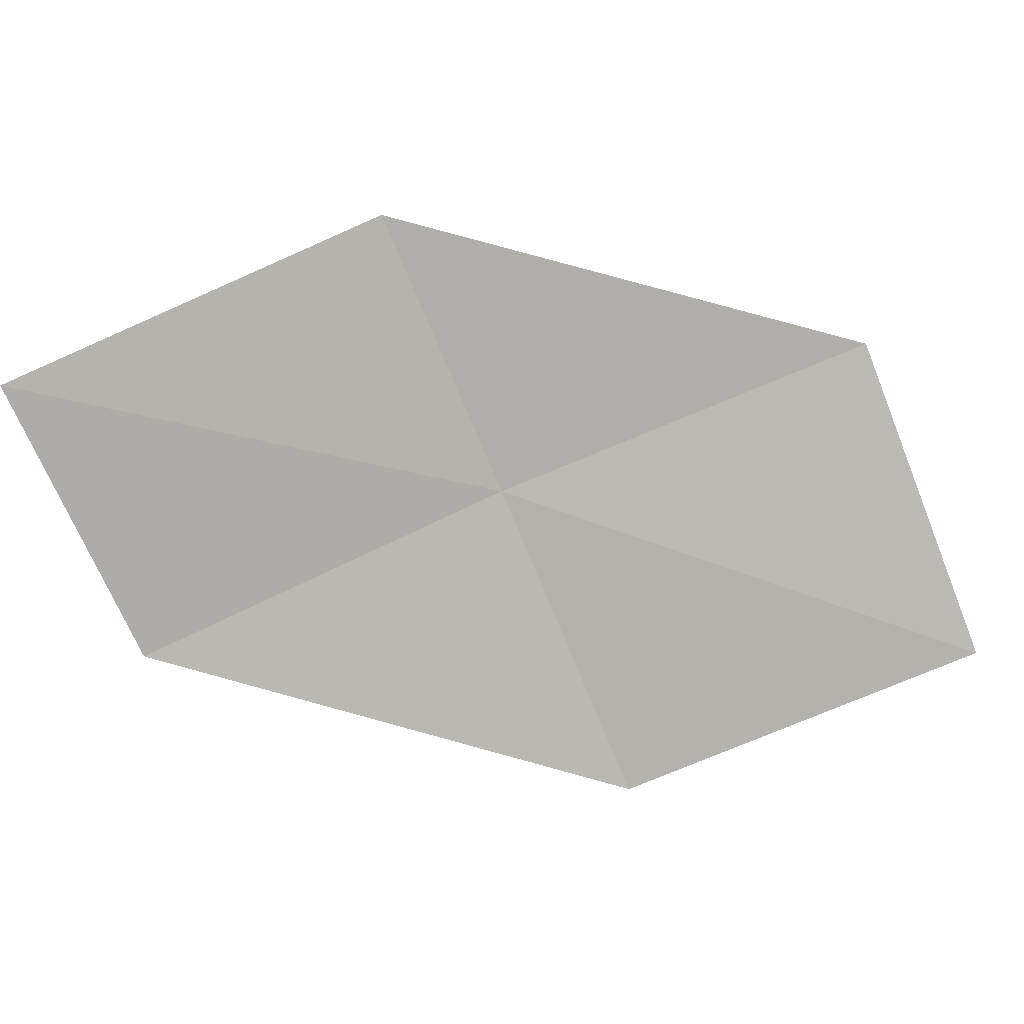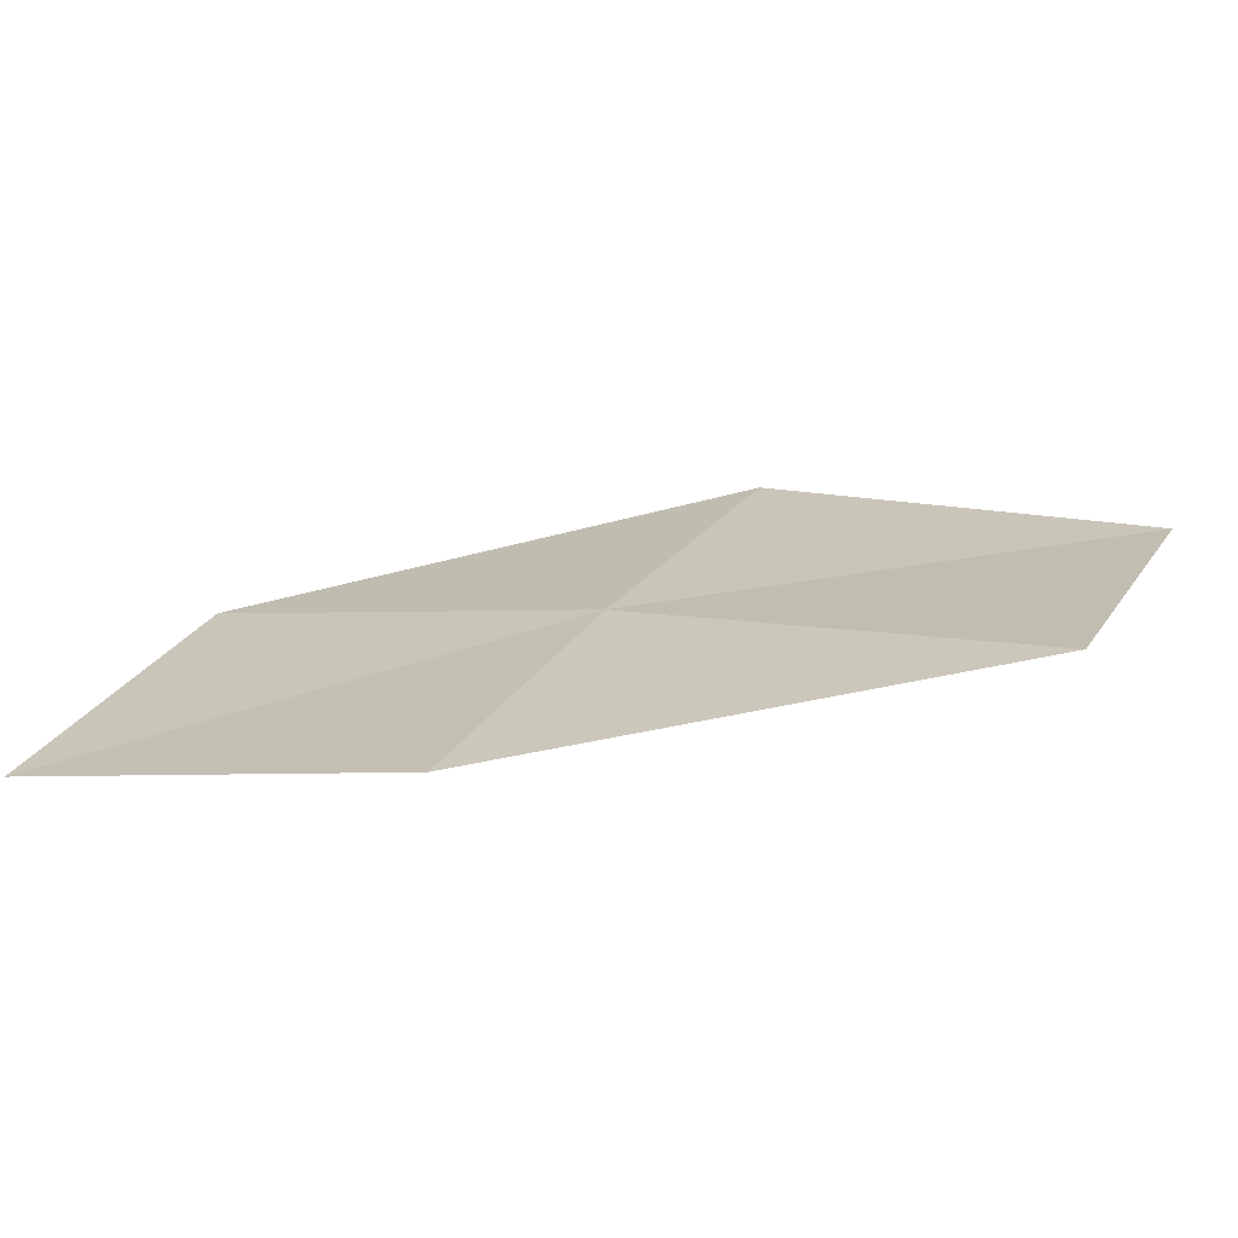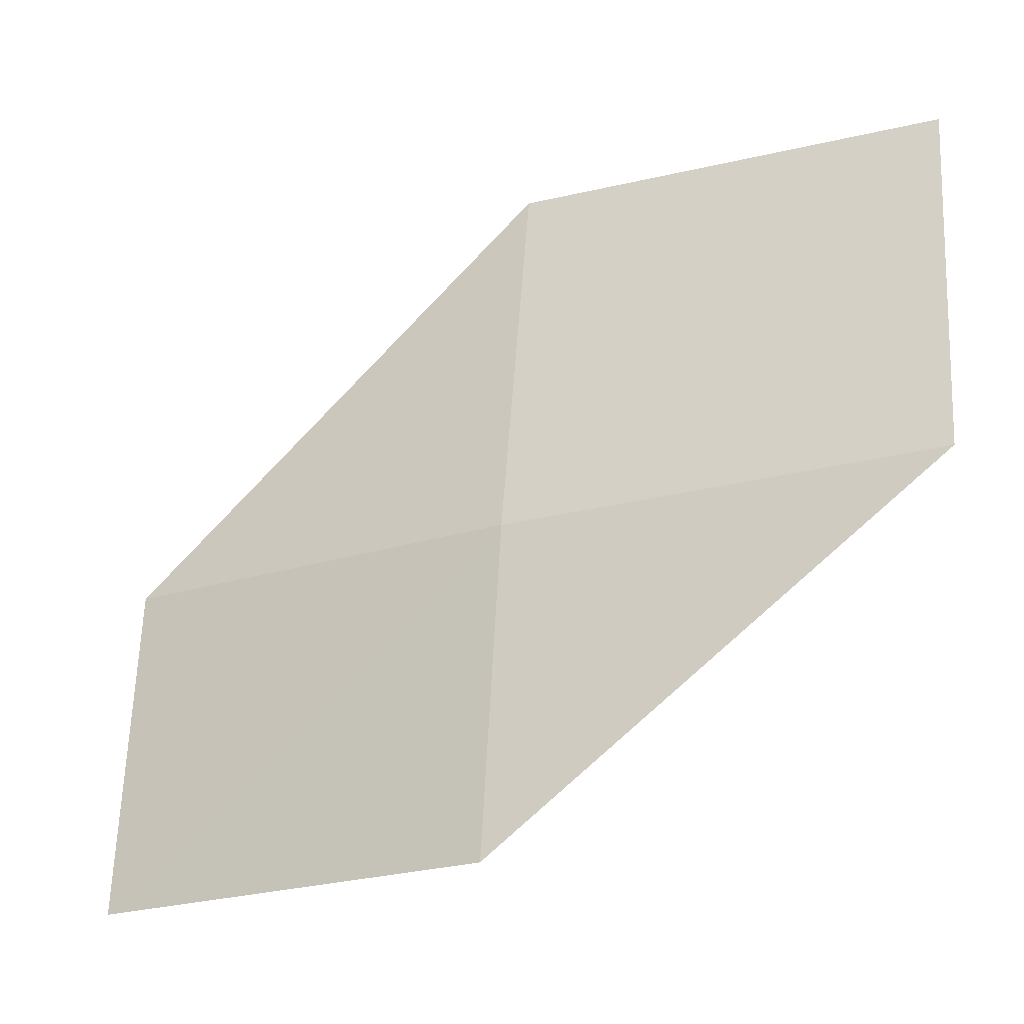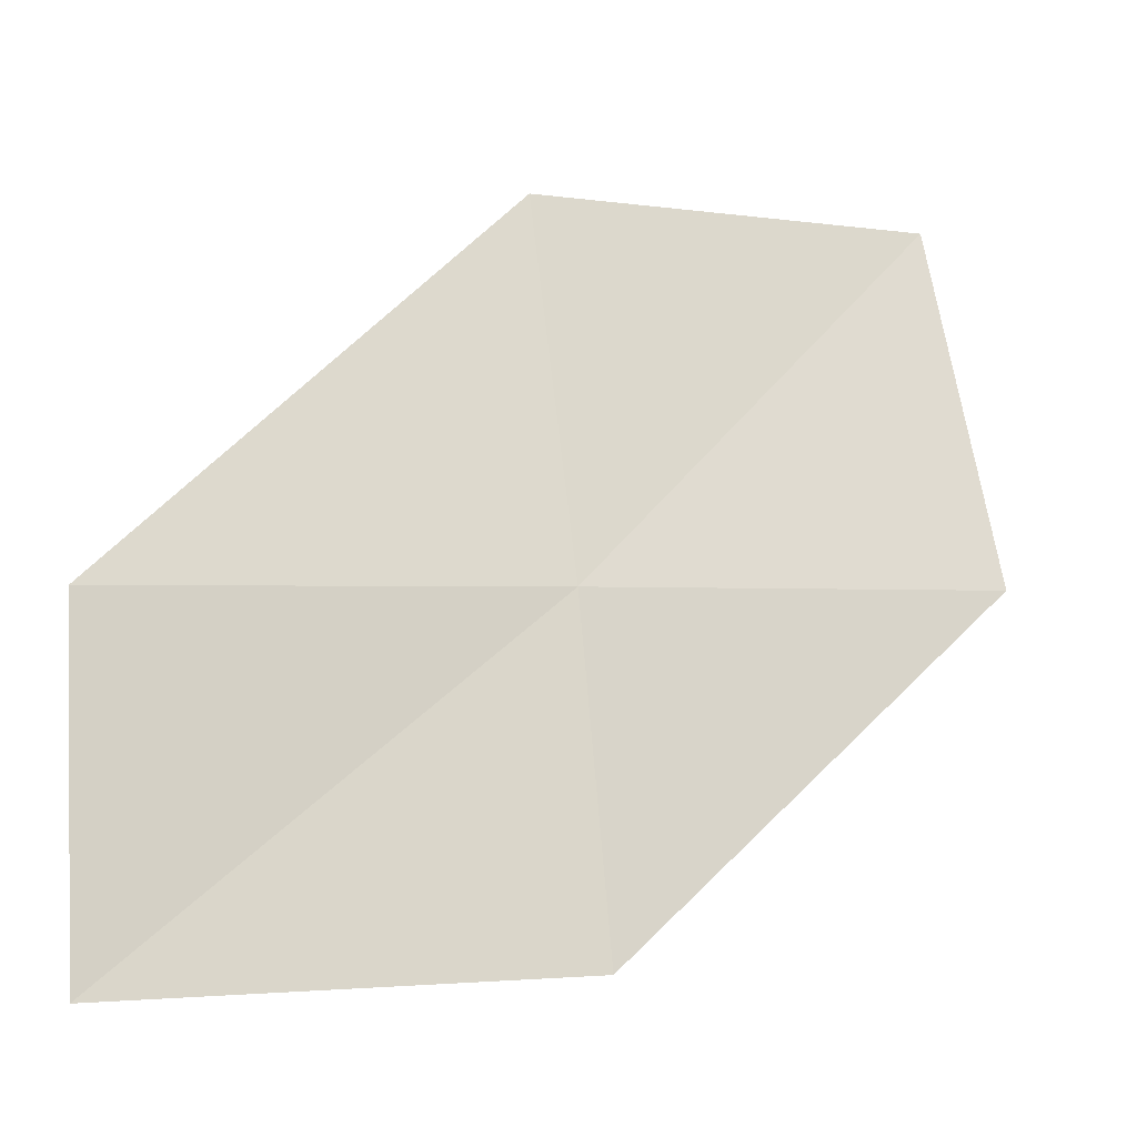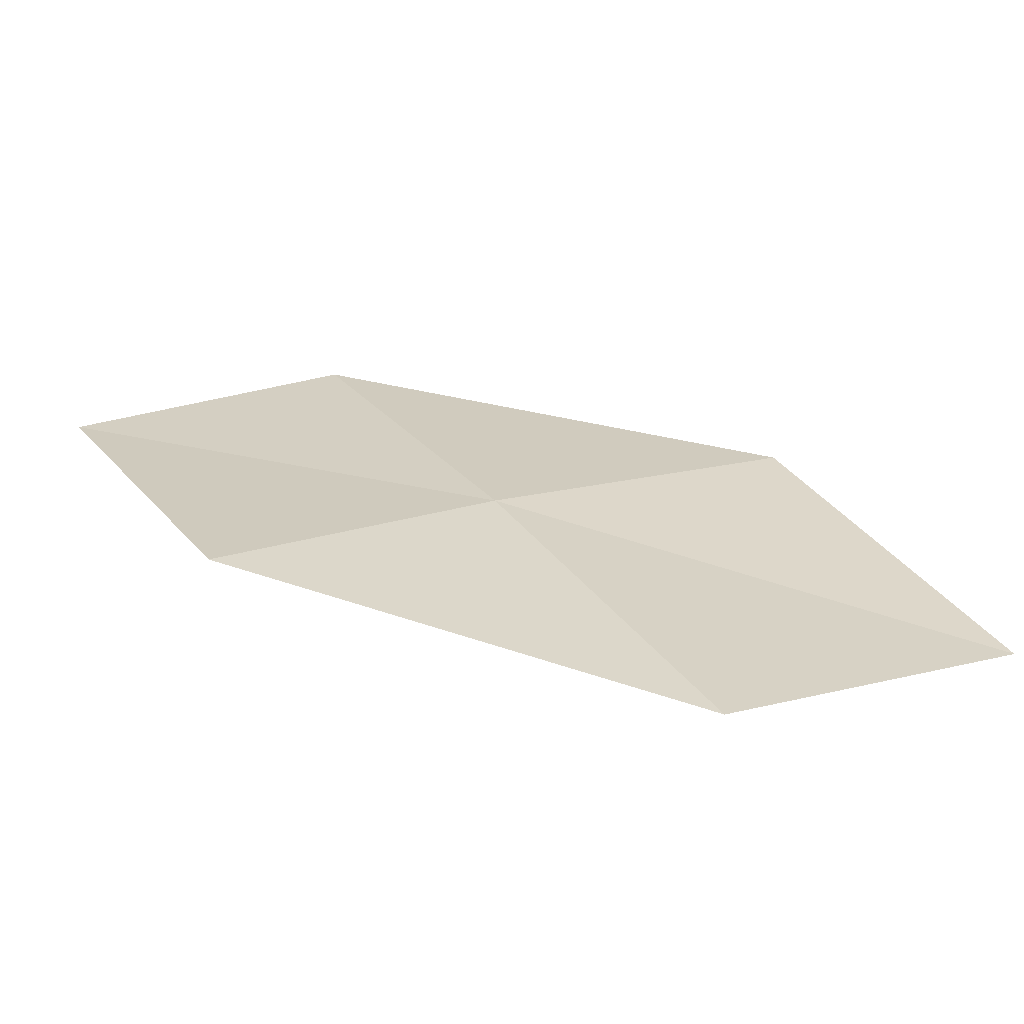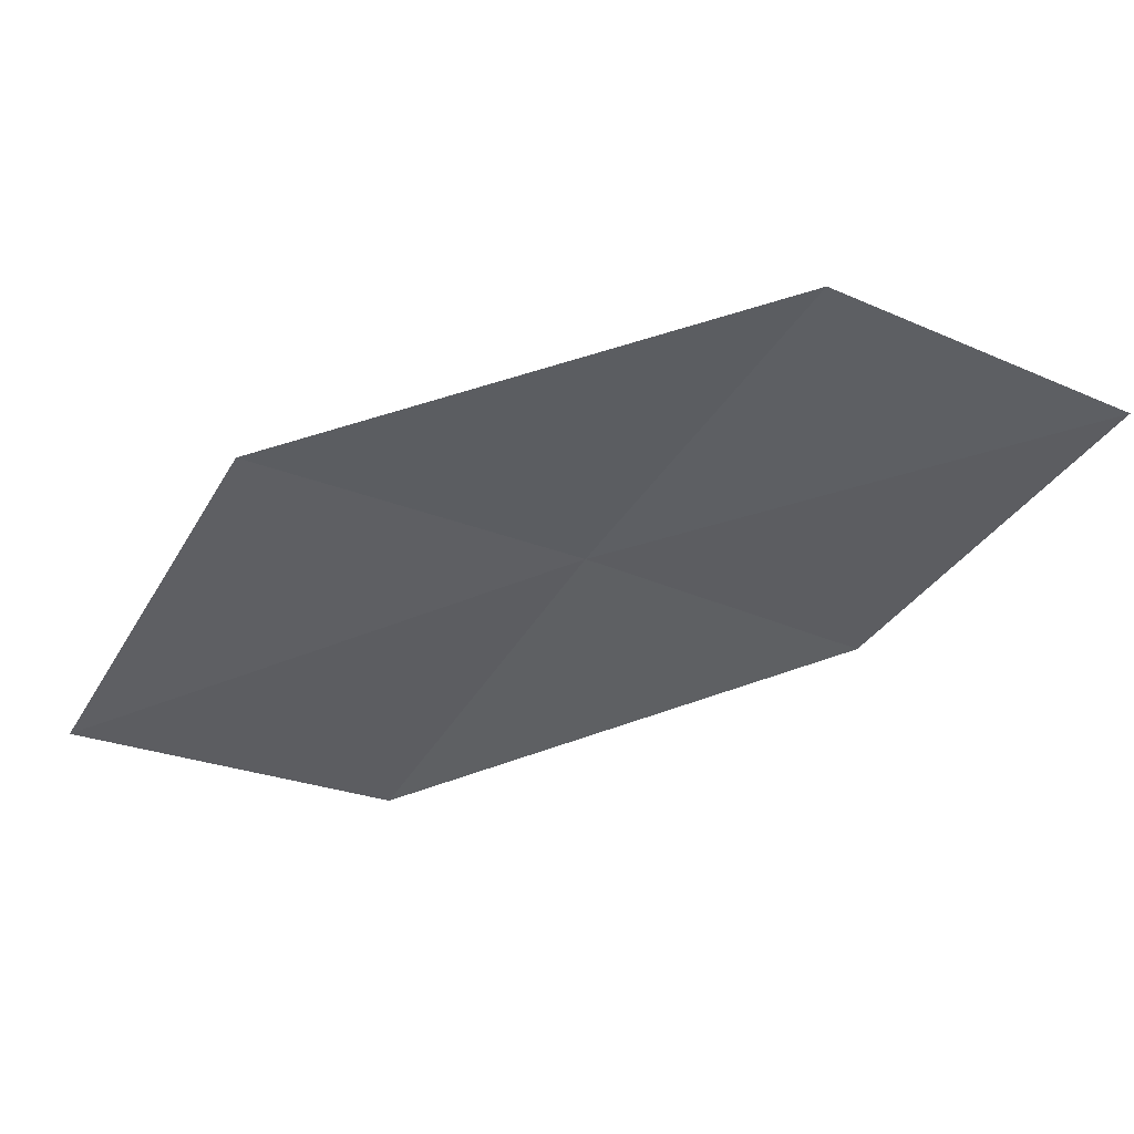
<metadata>
{"format":"obj","ext":"obj","renderer":"f3d","projection":"perspective","resolution":1024,"background":"white","views":[{"elev":-64.1,"azim":-157.6,"up":"+Y"},{"elev":36.3,"azim":-155.5,"up":"+Y"},{"elev":-16.5,"azim":-165.3,"up":"+Z"},{"elev":-7.8,"azim":145.4,"up":"+Z"},{"elev":43.6,"azim":-117.6,"up":"+Y"},{"elev":-57.3,"azim":62.1,"up":"+Y"}]}
</metadata>
<code>
v 1.317 17.45 4.475
v 3.004 16.97 4.408
v 3.032 17.13 3.066
v 1.333 17.68 3.143
v 1.292 17.1 5.973
v -0.4381 17.76 4.556
v -0.4258 17.34 6.035
f 1 3 2
f 1 4 3
f 1 2 5
f 1 6 4
f 1 5 7
f 1 7 6

</code>
